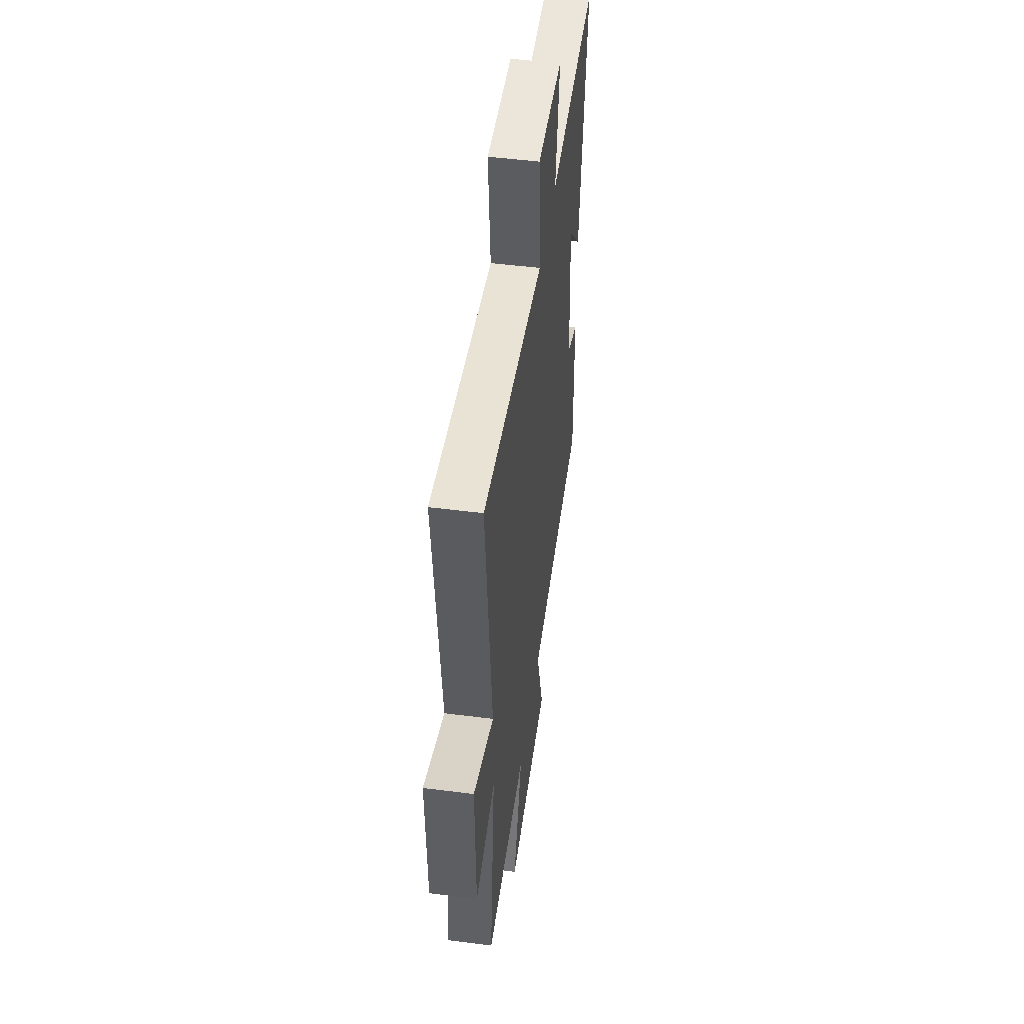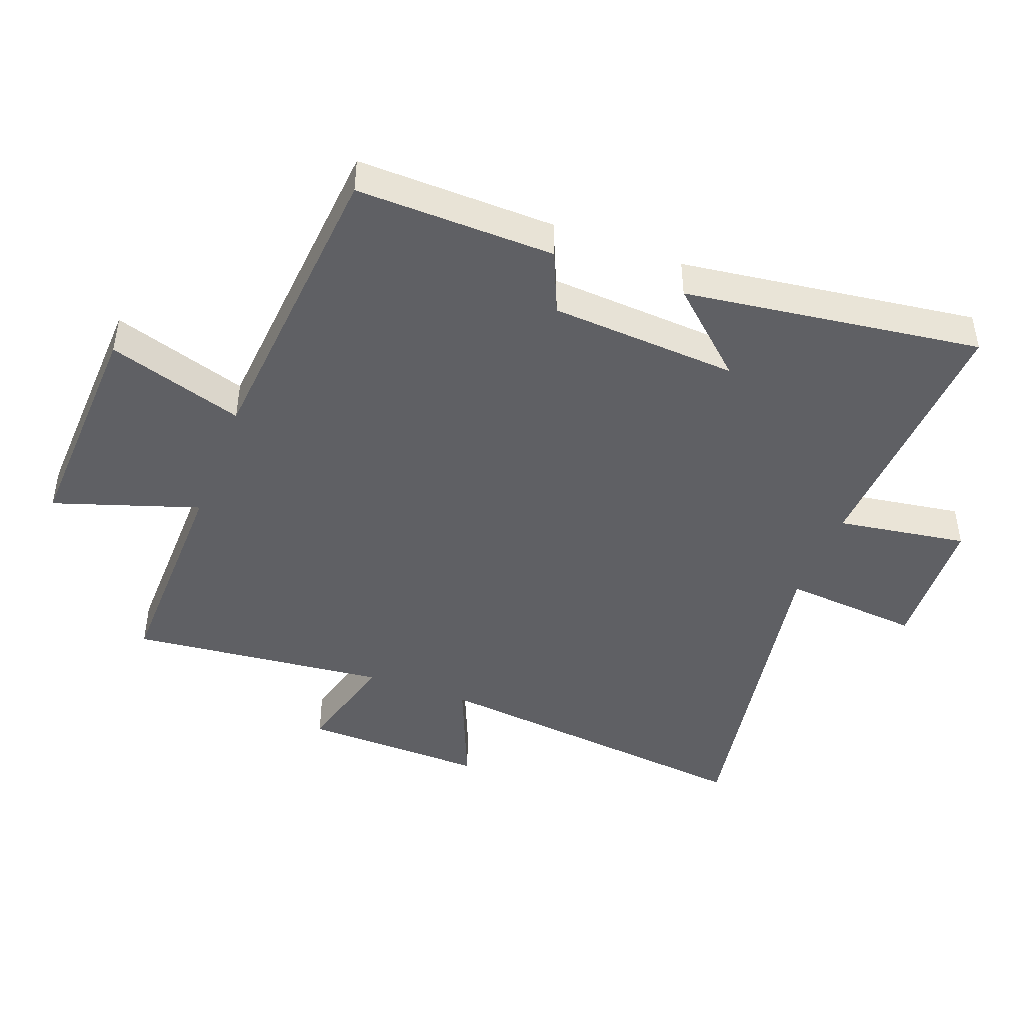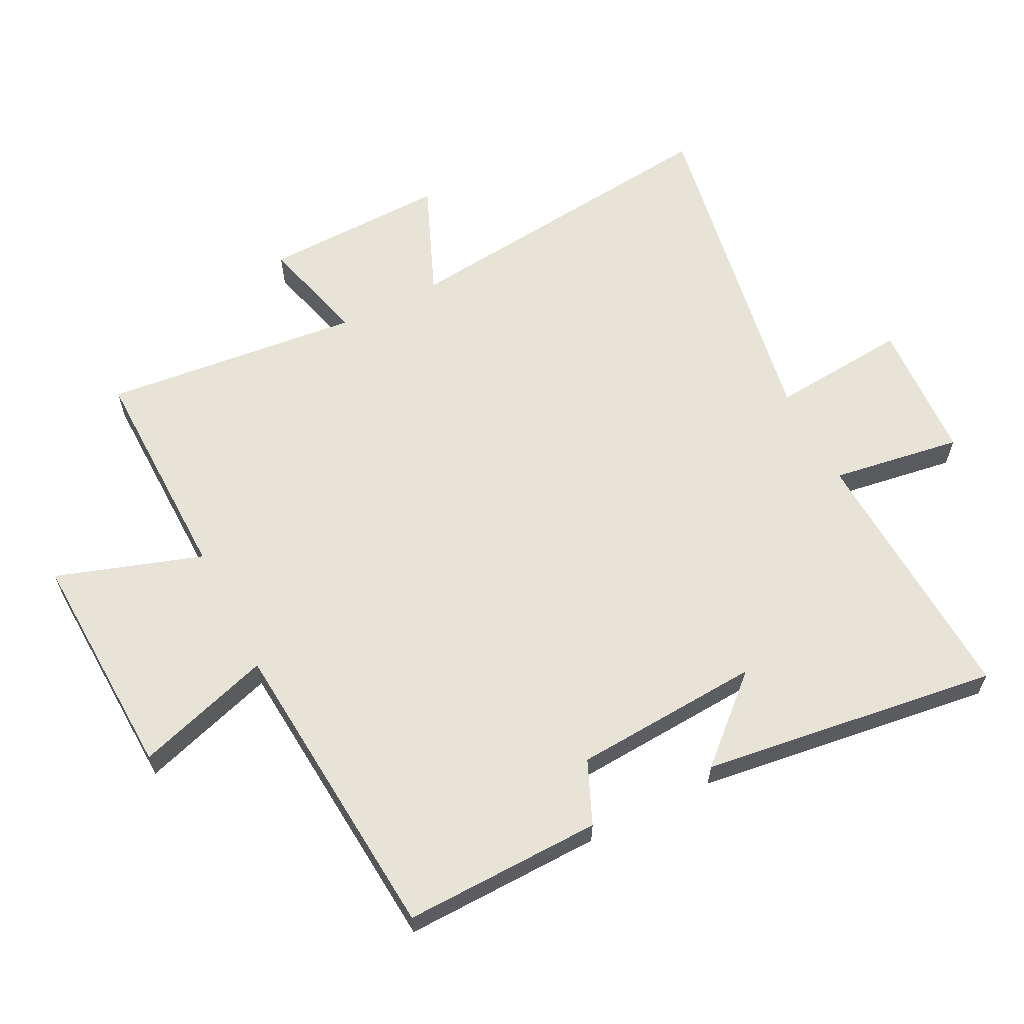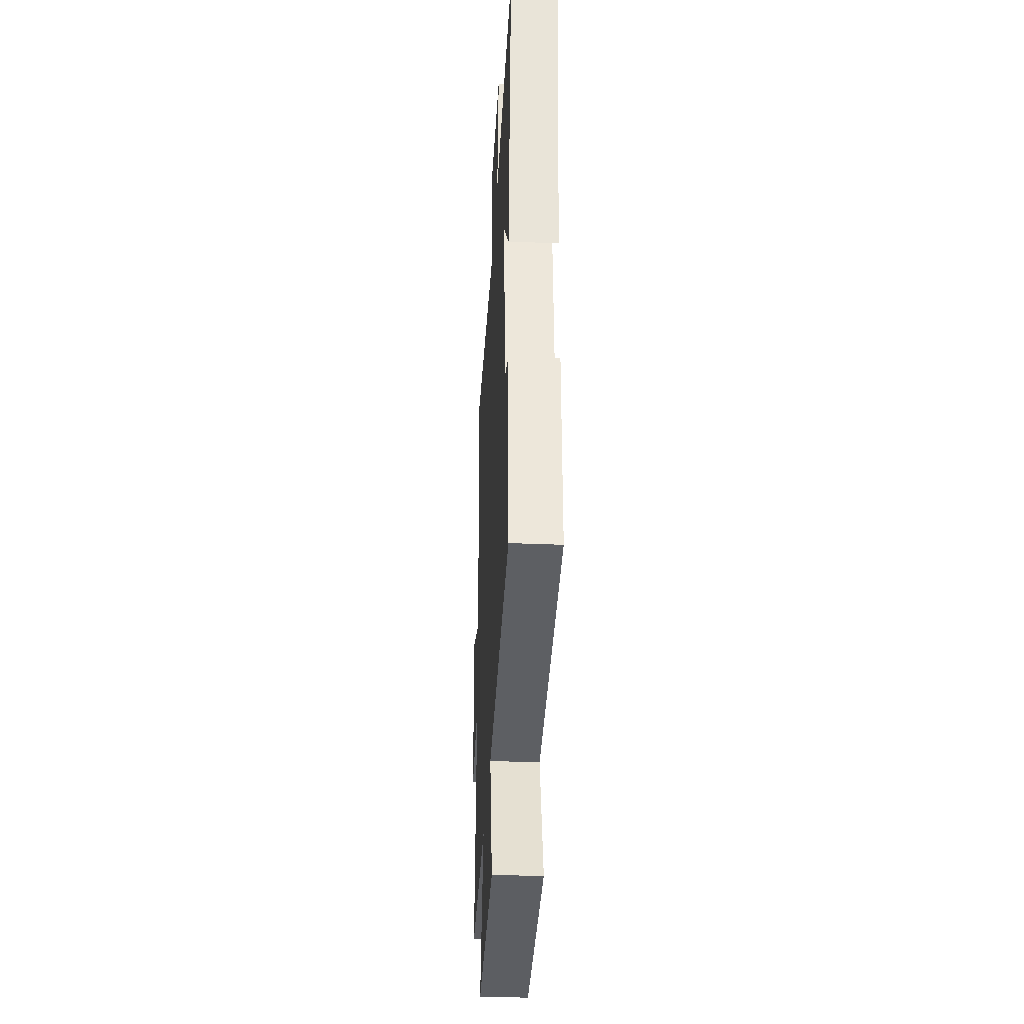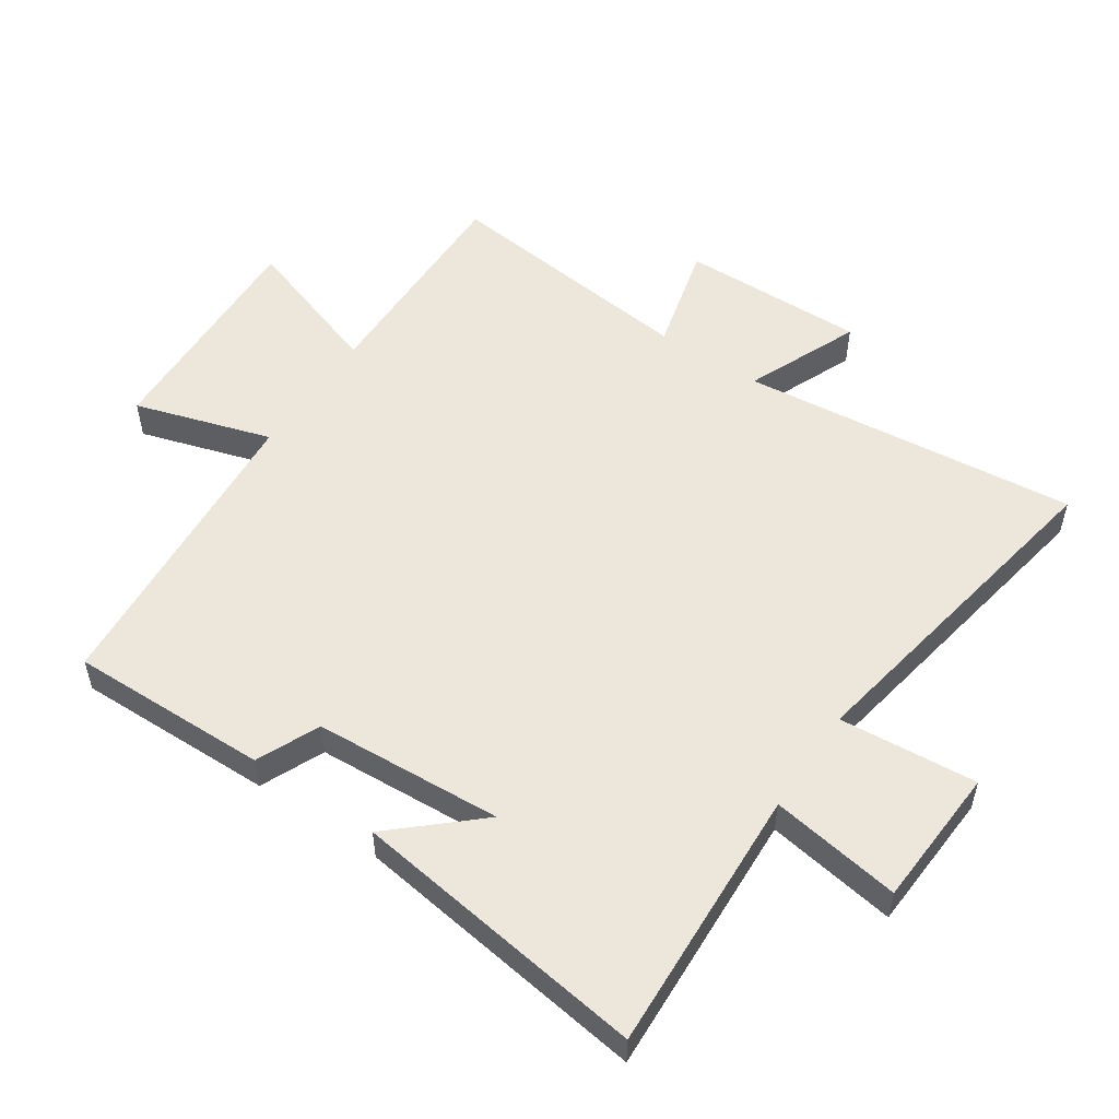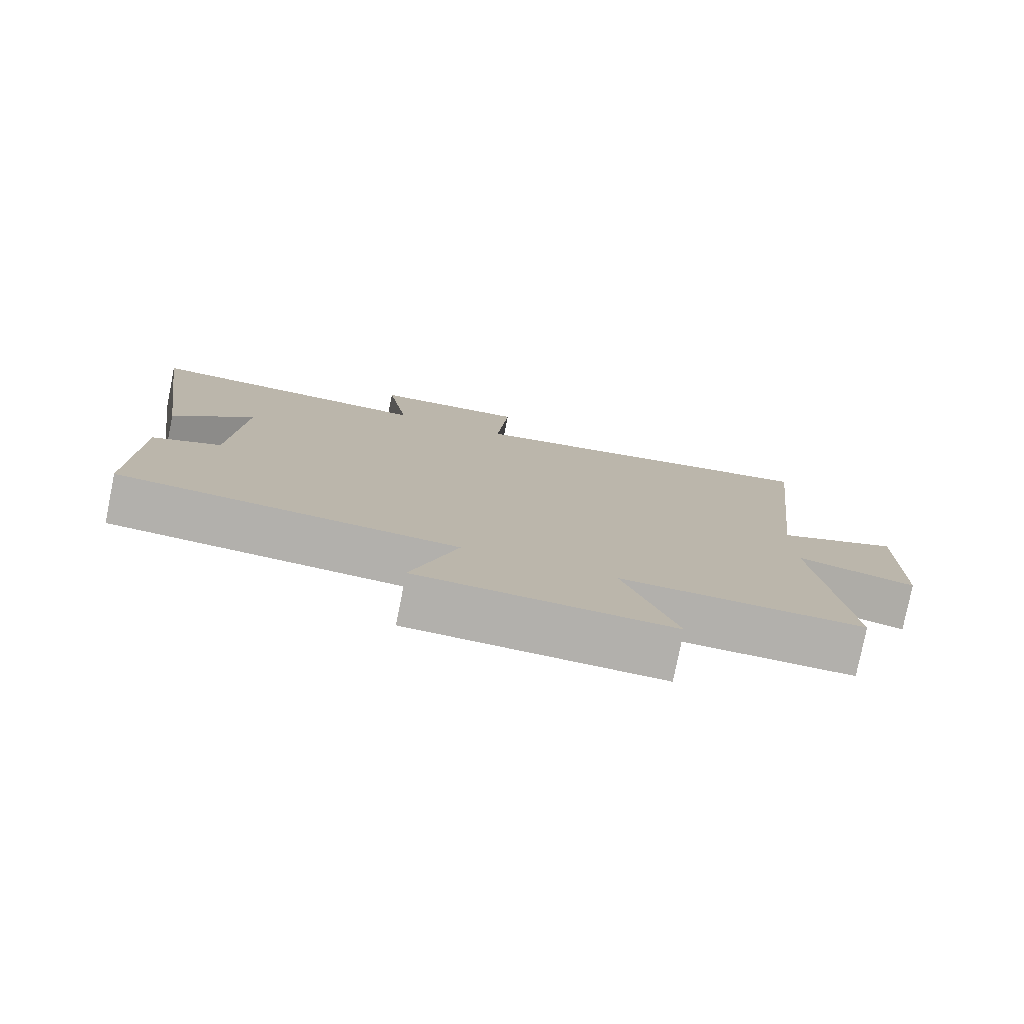
<metadata>
{"format":"obj","ext":"obj","renderer":"f3d","projection":"perspective","resolution":1024,"background":"white","views":[{"elev":50.3,"azim":98.0,"up":"+Z"},{"elev":-44.9,"azim":-110.9,"up":"+Y"},{"elev":61.9,"azim":-117.1,"up":"+Y"},{"elev":-35.9,"azim":-93.1,"up":"+Z"},{"elev":53.6,"azim":-56.0,"up":"+Y"},{"elev":-78.7,"azim":-11.3,"up":"+Z"}]}
</metadata>
<code>
v -0.506 0.07 -0.462
v -0.5 0.07 -0.152
v -0.402 0.07 -0.109
v -0.384 0.07 0.185
v -0.5 0.07 0.056
v -0.564 0.07 0.52
v -0.147 0.07 0.5
v -0.179 0.07 0.703
v 0.041 0.07 0.715
v 0.023 0.07 0.5
v 0.556 0.07 0.594
v 0.5 0.07 0.068
v 0.676 0.07 0.142
v 0.67 0.07 -0.146
v 0.5 0.07 -0.102
v 0.544 0.07 -0.505
v 0.196 0.07 -0.5
v 0.272 0.07 -0.727
v -0.088 0.07 -0.713
v -0.022 0.07 -0.5
v -0.506 0 -0.462
v -0.5 0 -0.152
v -0.402 0 -0.109
v -0.384 0 0.185
v -0.5 0 0.056
v -0.564 0 0.52
v -0.147 0 0.5
v -0.179 0 0.703
v 0.041 0 0.715
v 0.023 0 0.5
v 0.556 0 0.594
v 0.5 0 0.068
v 0.676 0 0.142
v 0.67 0 -0.146
v 0.5 0 -0.102
v 0.544 0 -0.505
v 0.196 0 -0.5
v 0.272 0 -0.727
v -0.088 0 -0.713
v -0.022 0 -0.5
f 17 18 19 20
f 17 20 1 2
f 15 16 17 2
f 12 13 14 15
f 12 15 2 3
f 10 11 12 3
f 7 8 9 10
f 7 10 3 4
f 4 5 6 7
f 40 39 38 37
f 22 21 40 37
f 22 37 36 35
f 35 34 33 32
f 23 22 35 32
f 23 32 31 30
f 30 29 28 27
f 24 23 30 27
f 27 26 25 24
f 1 21 22 2
f 2 22 23 3
f 3 23 24 4
f 4 24 25 5
f 5 25 26 6
f 6 26 27 7
f 7 27 28 8
f 8 28 29 9
f 9 29 30 10
f 10 30 31 11
f 11 31 32 12
f 12 32 33 13
f 13 33 34 14
f 14 34 35 15
f 15 35 36 16
f 16 36 37 17
f 17 37 38 18
f 18 38 39 19
f 19 39 40 20
f 20 40 21 1

</code>
